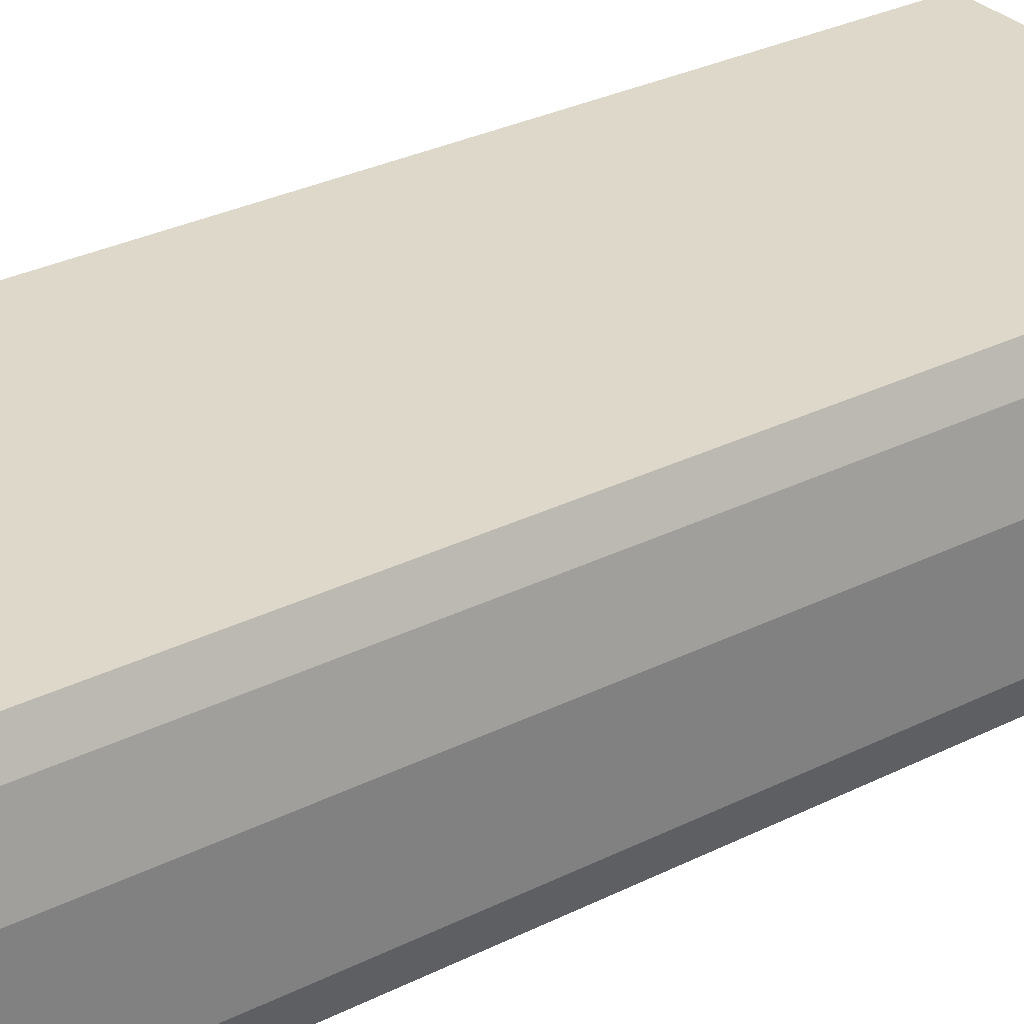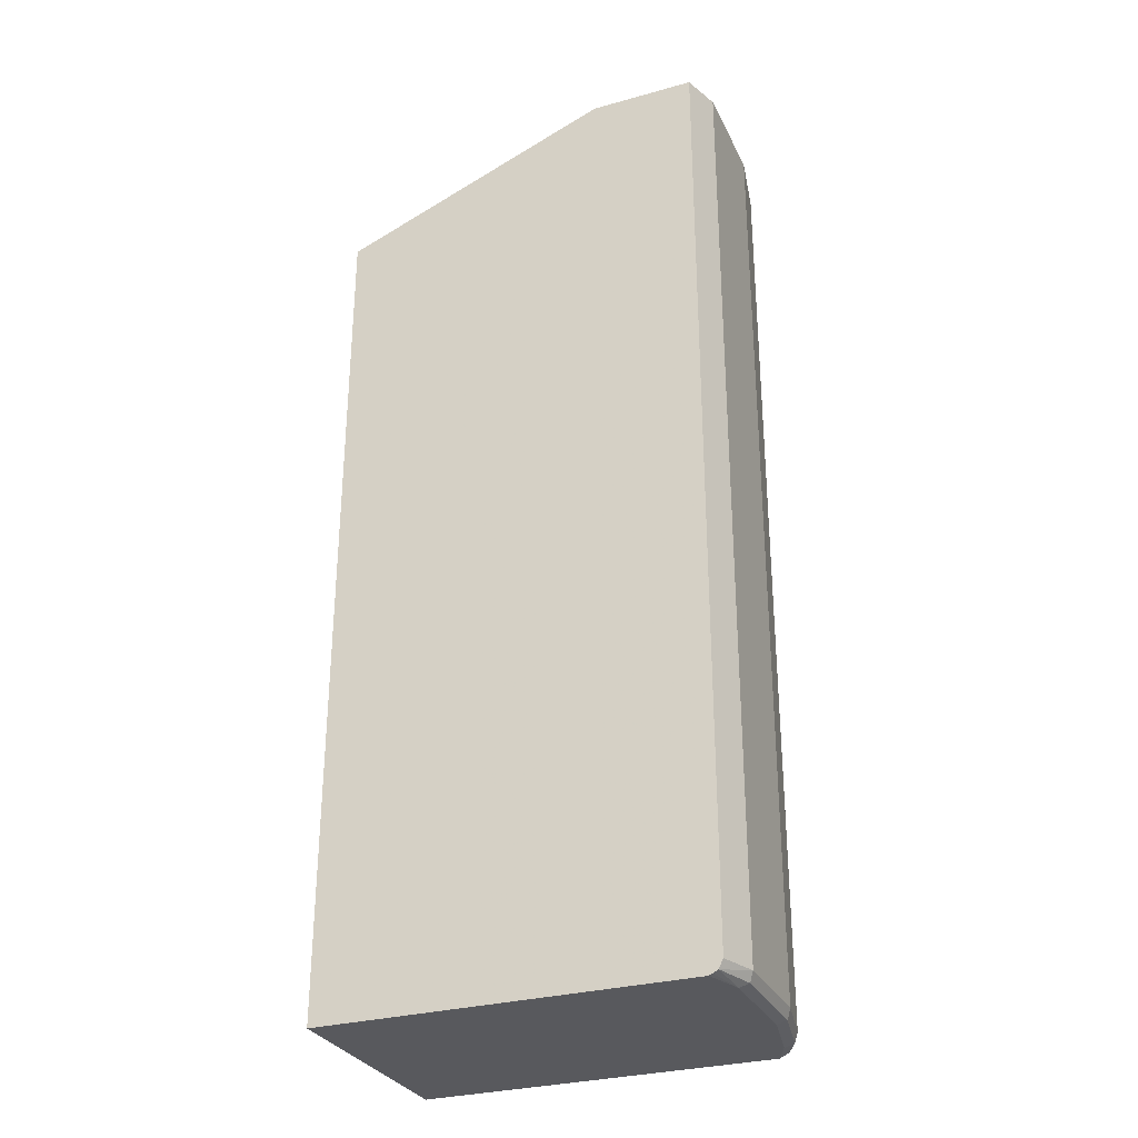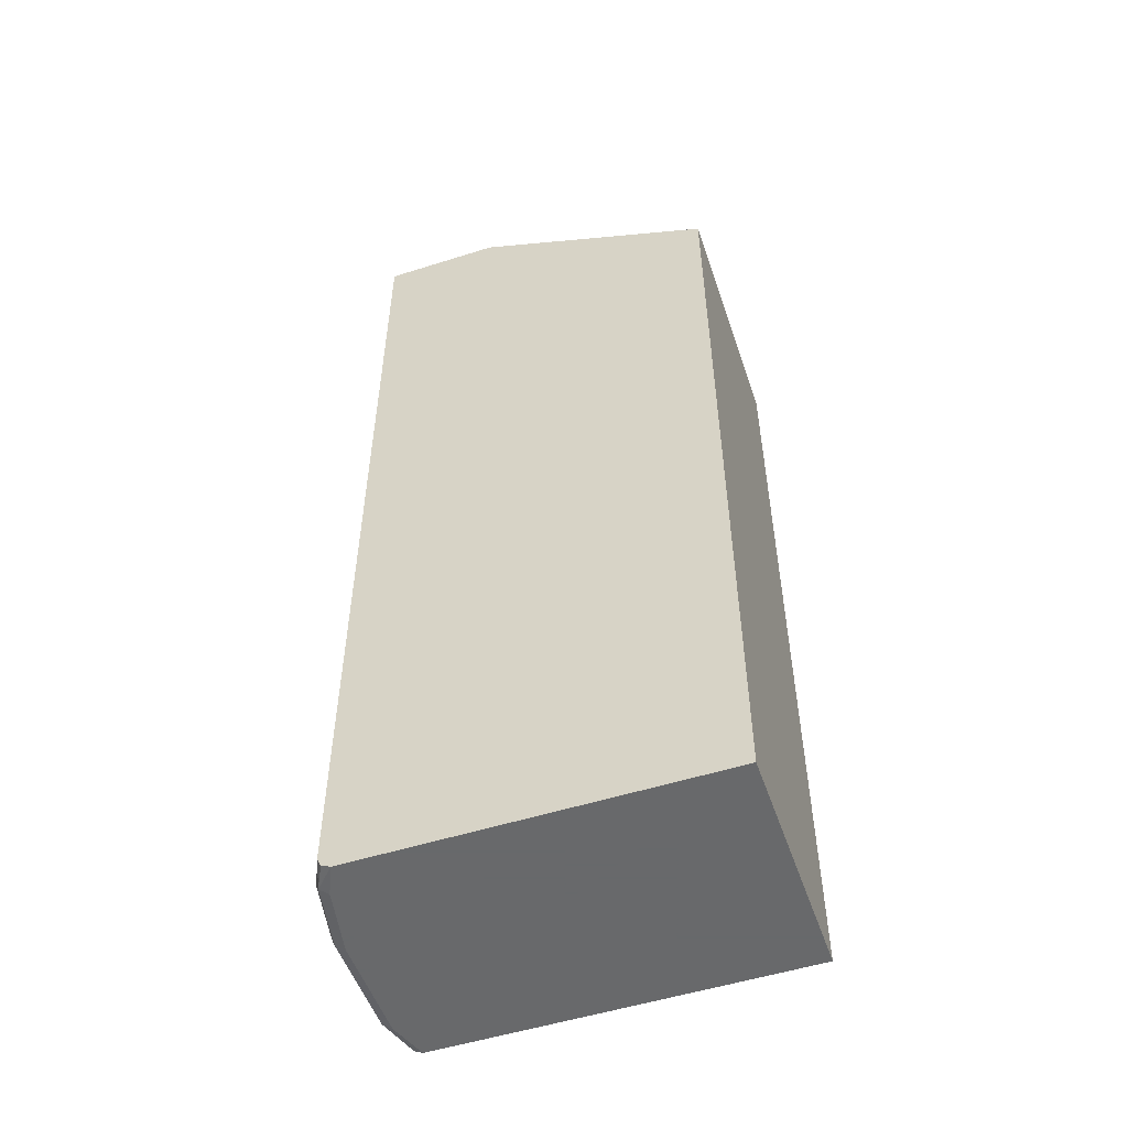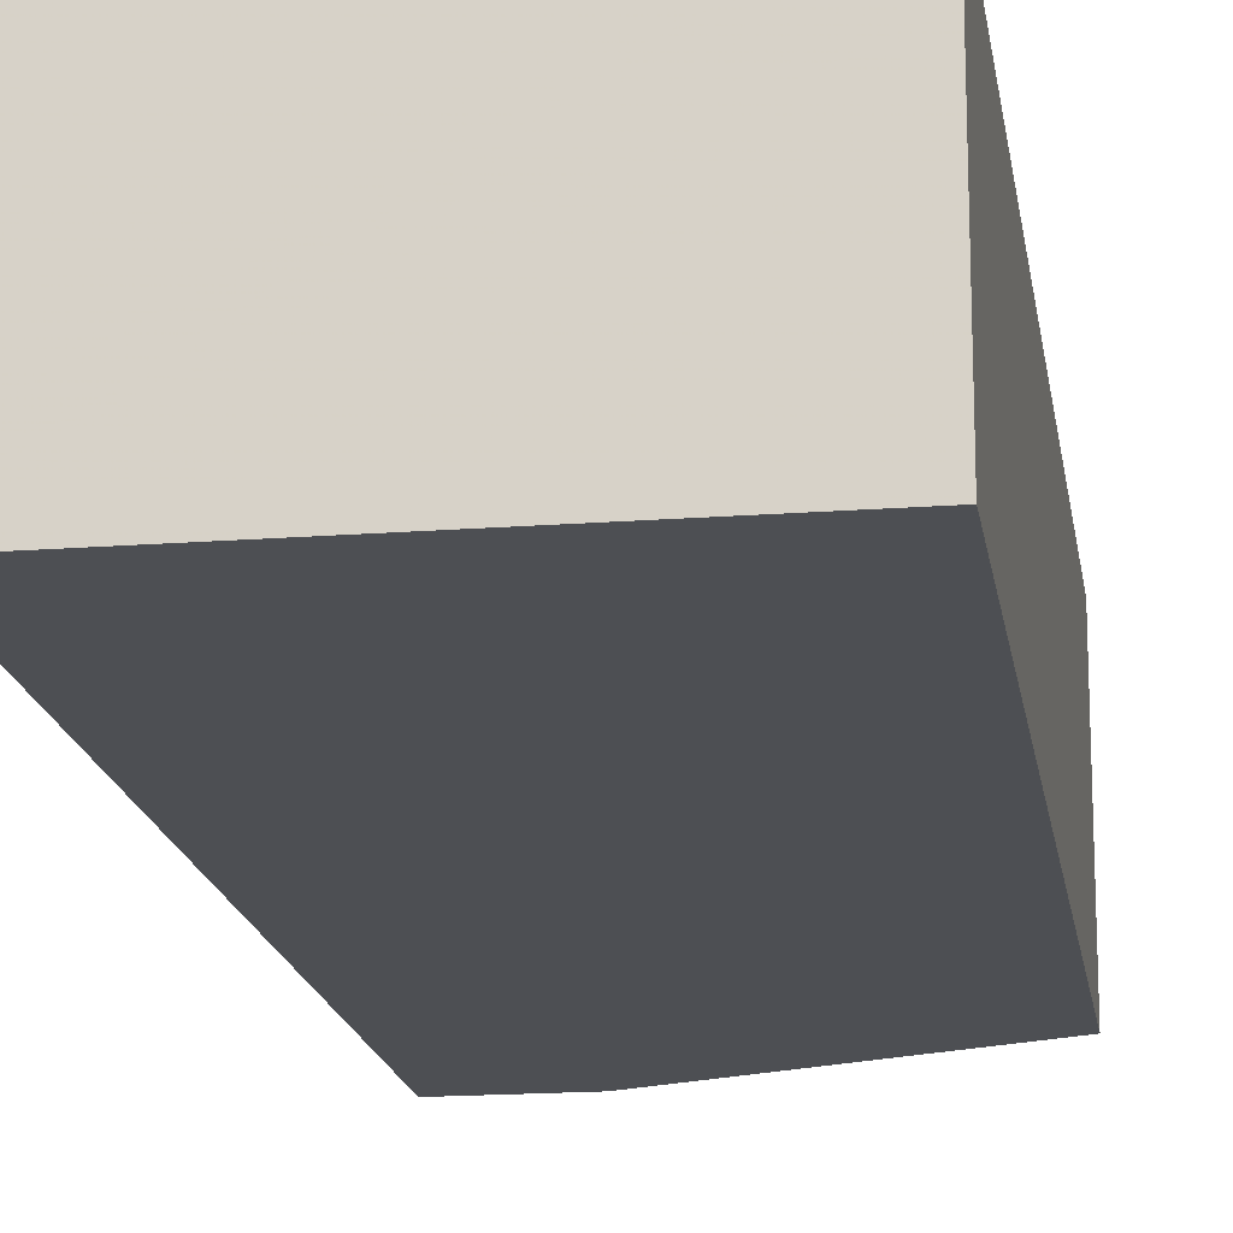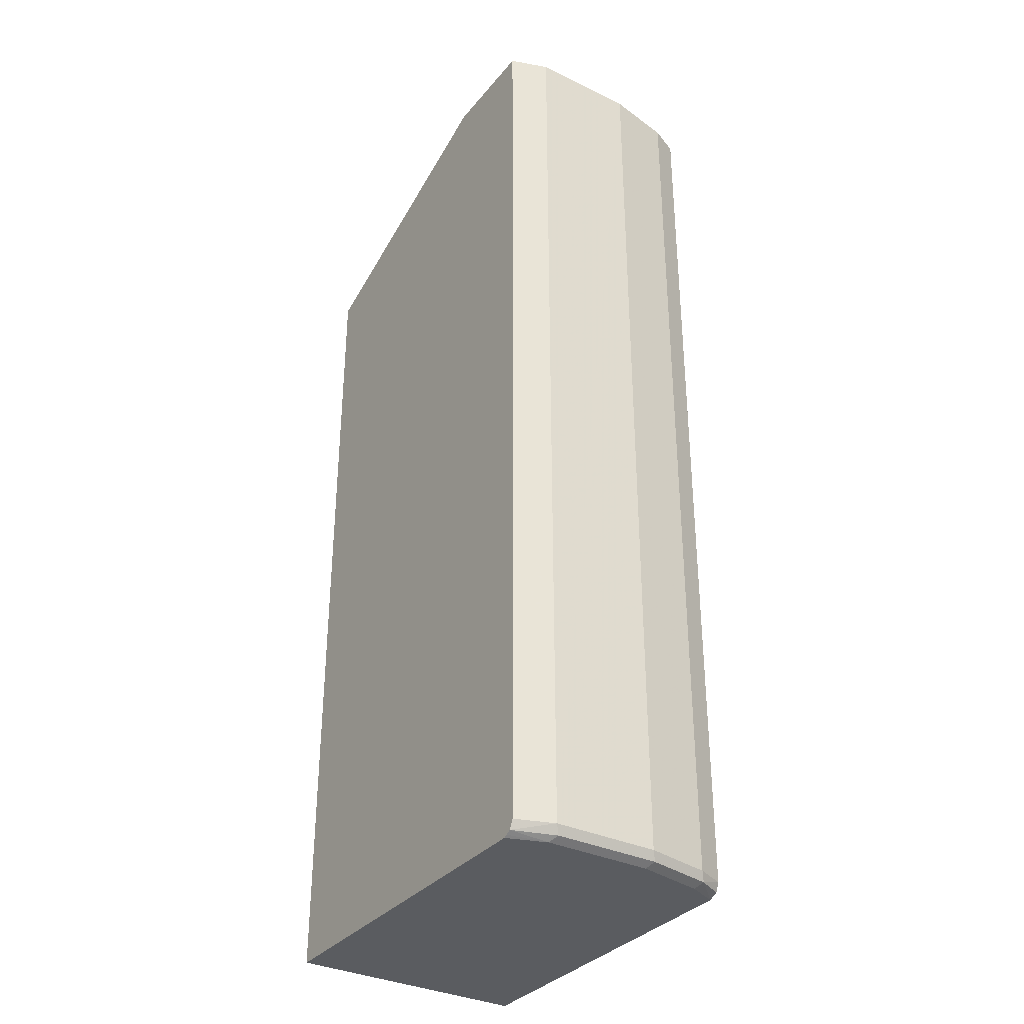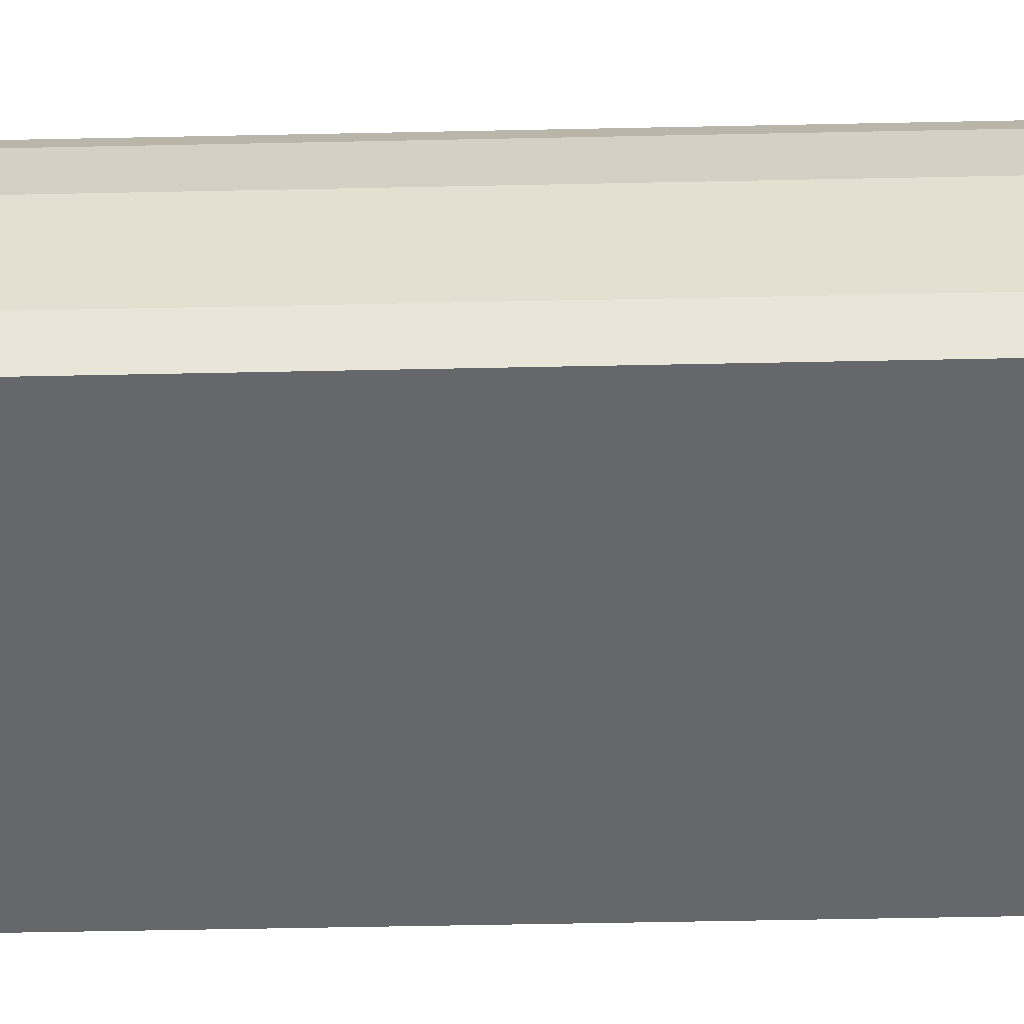
<metadata>
{"format":"obj","ext":"obj","renderer":"f3d","projection":"perspective","resolution":1024,"background":"white","views":[{"elev":31.0,"azim":-125.4,"up":"+Z"},{"elev":-30.1,"azim":-157.9,"up":"+Y"},{"elev":-52.6,"azim":18.8,"up":"+Y"},{"elev":-17.5,"azim":8.6,"up":"+Z"},{"elev":-33.8,"azim":-123.2,"up":"+Y"},{"elev":-52.0,"azim":-88.7,"up":"+Z"}]}
</metadata>
<code>
v -0.5627 -0.6564 0.09381
v -0.5471 -0.6564 0.04903
v -0.5419 -0.6669 0.04903
v -0.5575 -0.6669 0.09901
v -0.5627 -0.6564 0.2188
v -0.5627 0.468 0.09381
v -0.5471 0.468 0.04903
v -0.5357 -0.67 0.04903
v -0.5471 -0.672 0.09381
v -0.5575 -0.6669 0.224
v -0.5471 -0.6564 0.297
v -0.5627 0.468 0.2188
v -0.4216 0.468 0.04903
v -0.5315 -0.672 0.04903
v -0.5471 -0.672 0.2188
v -0.5419 -0.6669 0.3022
v -0.5315 -0.672 0.297
v -0.5315 -0.6564 0.3316
v -0.5471 0.468 0.297
v -0.3903 0.468 0.3287
v -0.0972 0.3388 0.04903
v -0.0972 -0.672 0.04903
v -0.5268 -0.667 0.3316
v -0.5158 -0.672 0.3316
v -0.5315 0.468 0.3316
v -0.3903 0.468 0.3316
v -0.0972 0.3453 0.3316
v -0.0972 -0.672 0.3316
f 11 18 25
f 11 16 18
f 10 17 16
f 10 15 17
f 9 24 17
f 9 17 15
f 9 28 24
f 9 22 28
f 9 14 22
f 11 25 19
f 10 16 11
f 13 20 21
f 21 28 22
f 16 17 24
f 16 24 23
f 18 23 24
f 18 24 28
f 18 28 27
f 18 27 26
f 18 26 25
f 20 26 27
f 20 27 21
f 21 27 28
f 8 14 9
f 16 23 18
f 6 13 7
f 1 12 6
f 6 26 20
f 6 20 13
f 1 2 3
f 1 3 4
f 1 4 10
f 1 10 5
f 1 6 7
f 1 7 2
f 2 7 13
f 2 13 21
f 2 21 22
f 2 22 14
f 1 5 12
f 2 8 3
f 2 14 8
f 6 25 26
f 6 19 25
f 6 12 19
f 5 11 19
f 5 19 12
f 5 10 11
f 4 15 10
f 4 9 15
f 3 9 4
f 3 8 9

</code>
